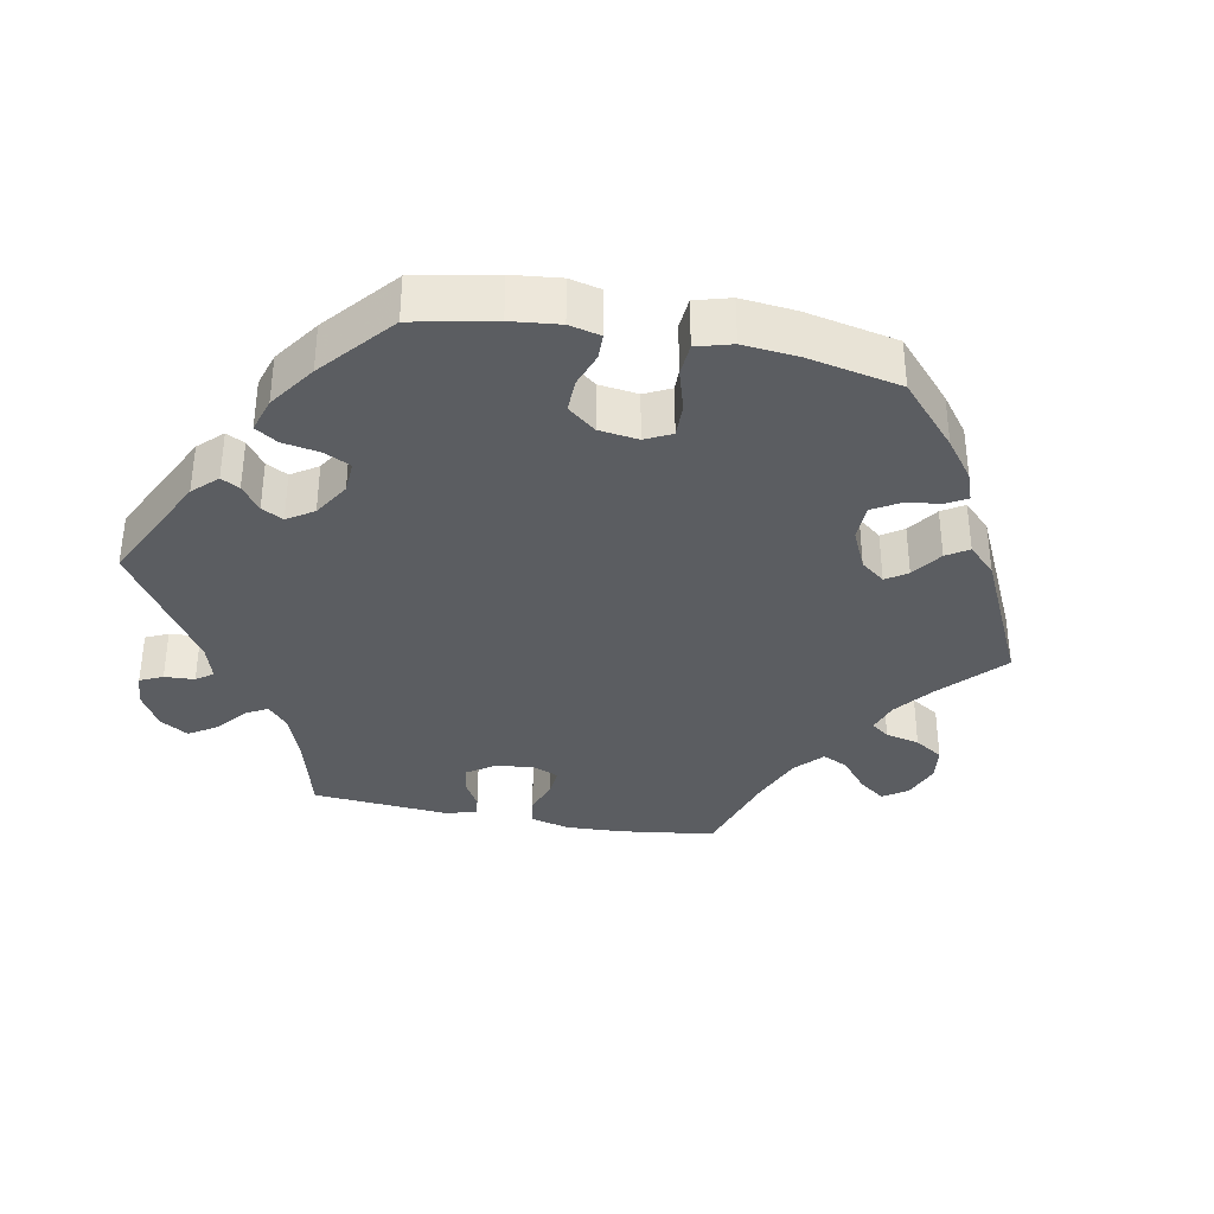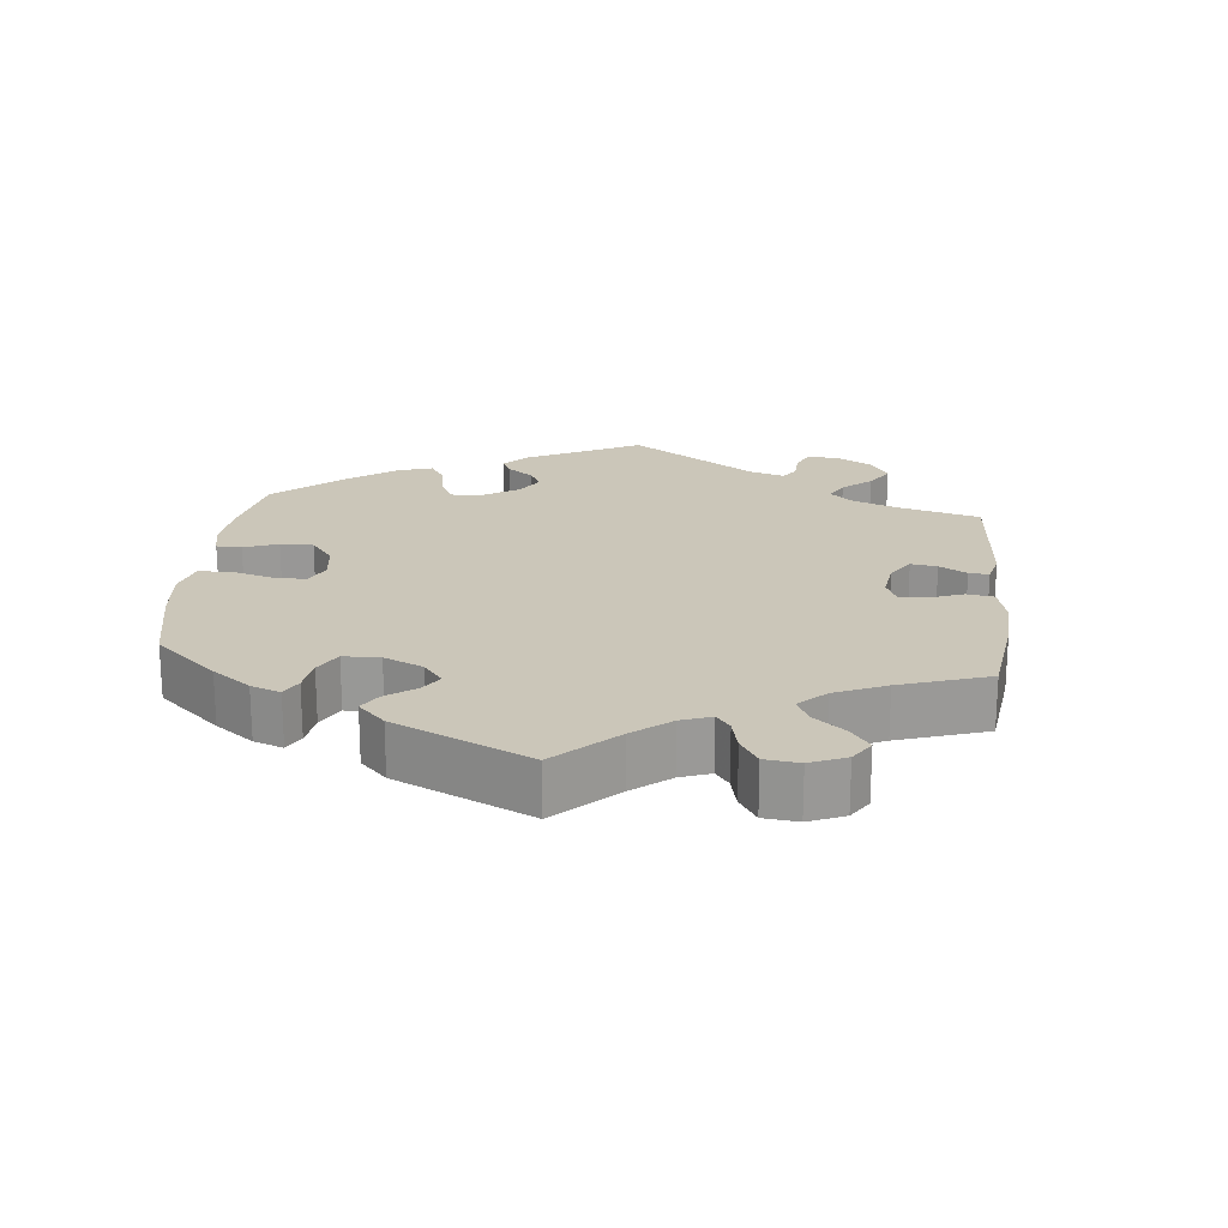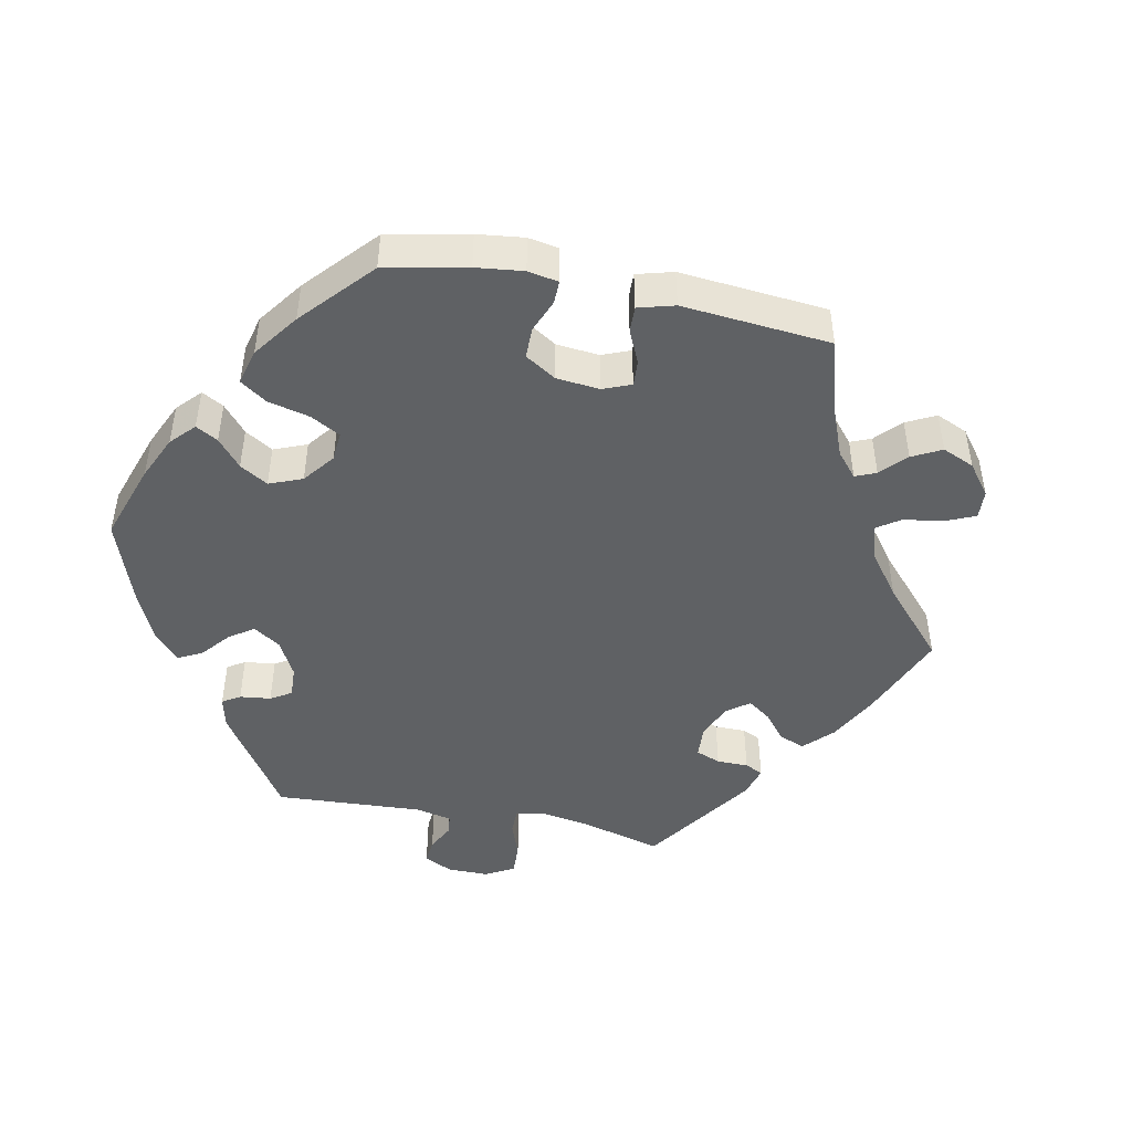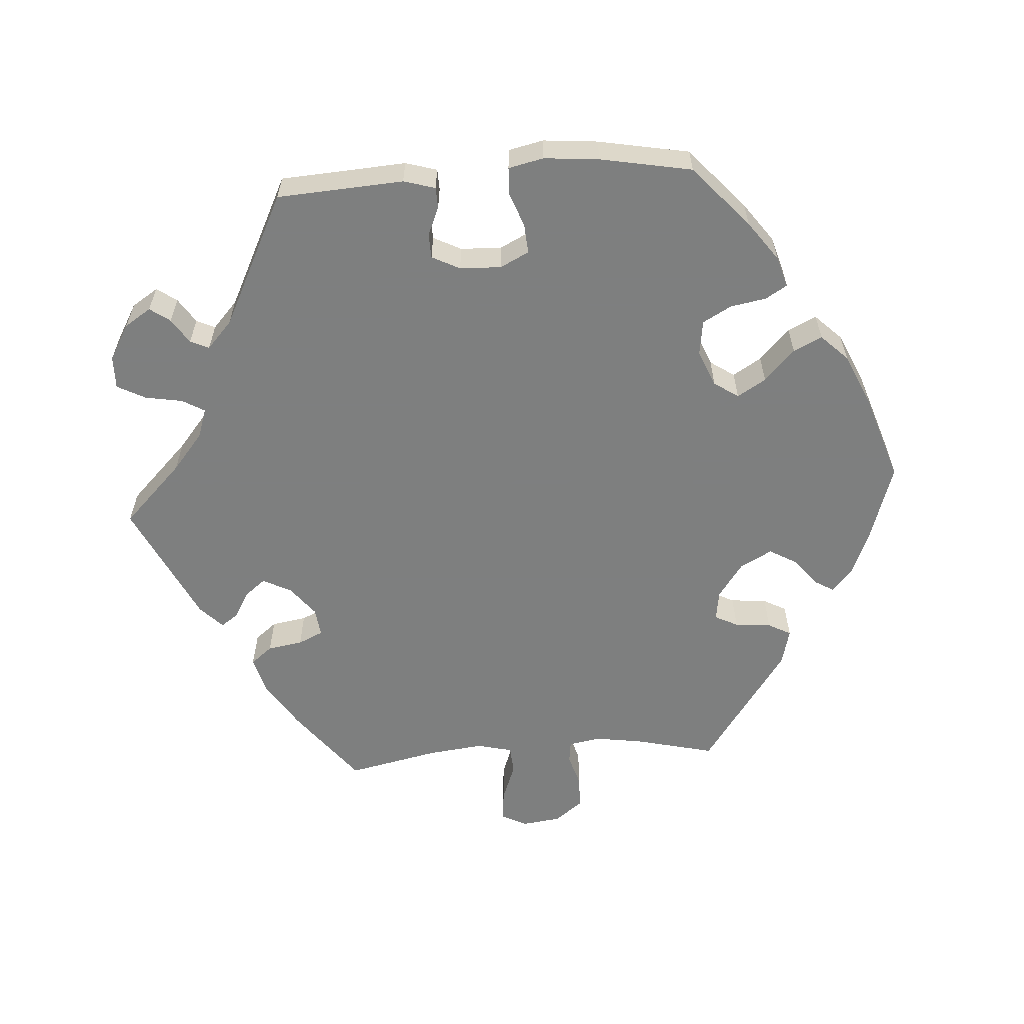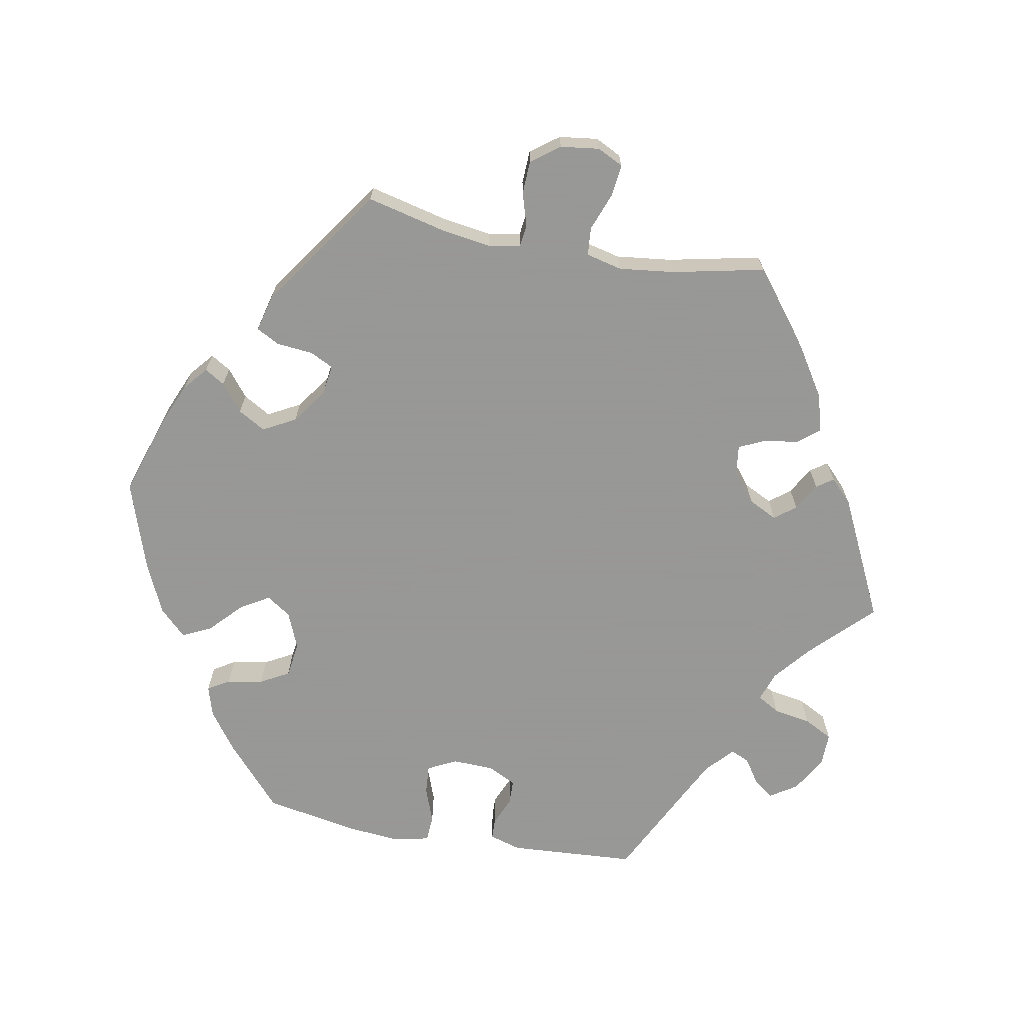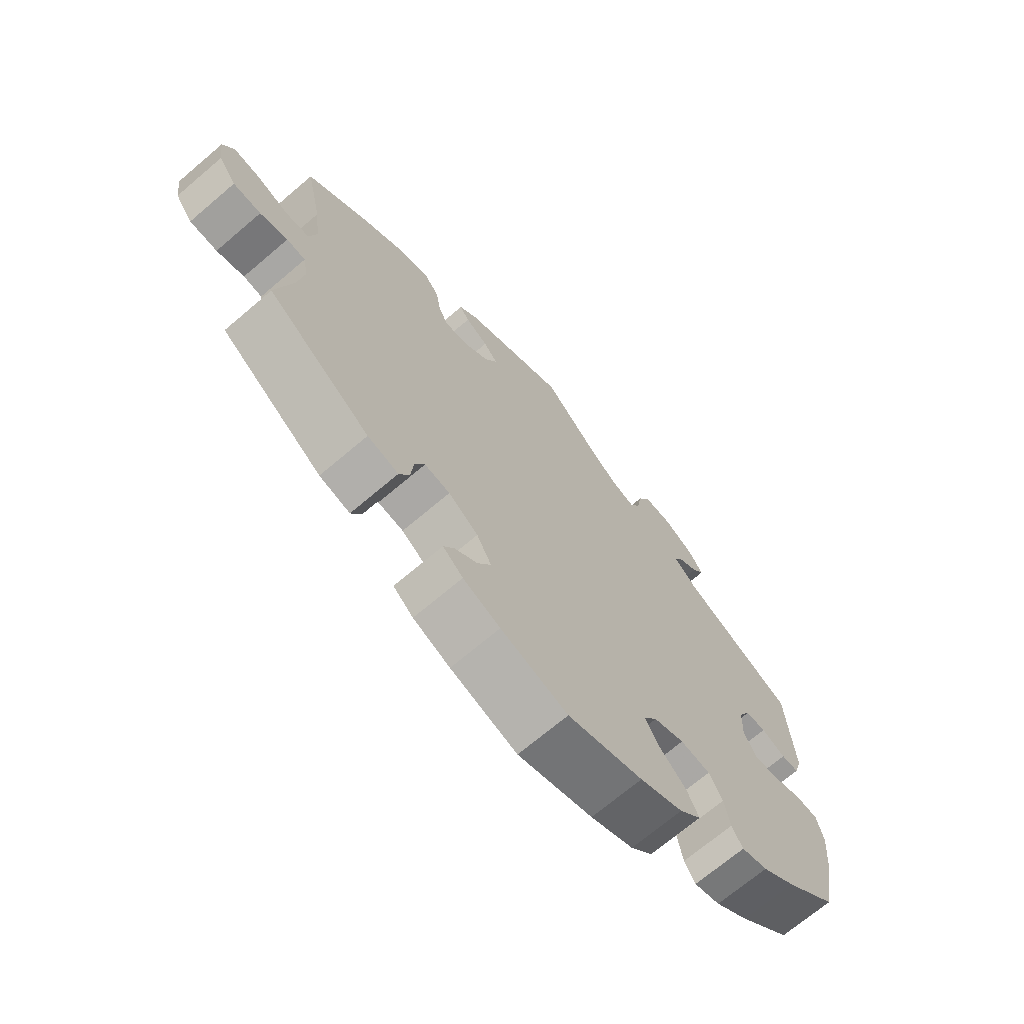
<metadata>
{"format":"obj","ext":"obj","renderer":"f3d","projection":"perspective","resolution":1024,"background":"white","views":[{"elev":-36.1,"azim":139.2,"up":"+Y"},{"elev":21.0,"azim":-114.3,"up":"+Y"},{"elev":-46.6,"azim":-161.6,"up":"+Y"},{"elev":-59.6,"azim":94.0,"up":"+Y"},{"elev":-68.4,"azim":-100.4,"up":"+Y"},{"elev":-69.9,"azim":-49.6,"up":"+Z"}]}
</metadata>
<code>
v 0.414 0.07 -0.365
v 0.359 0.07 -0.405
v 0.316 0.07 -0.418
v 0.298 0.07 -0.388
v 0.289 0.07 -0.338
v 0.267 0.07 -0.298
v 0.218 0.07 -0.291
v 0.167 0.07 -0.312
v 0.144 0.07 -0.346
v 0.168 0.07 -0.386
v 0.212 0.07 -0.428
v 0.231 0.07 -0.468
v 0.195 0.07 -0.505
v 0.124 0.07 -0.537
v 0 0.07 -0.578
v -0.11 0.07 -0.542
v -0.171 0.07 -0.516
v -0.204 0.07 -0.488
v -0.187 0.07 -0.46
v -0.149 0.07 -0.43
v -0.127 0.07 -0.392
v -0.151 0.07 -0.347
v -0.2 0.07 -0.312
v -0.242 0.07 -0.306
v -0.258 0.07 -0.338
v -0.263 0.07 -0.389
v -0.28 0.07 -0.421
v -0.331 0.07 -0.408
v -0.501 0.07 -0.289
v -0.474 0.07 -0.177
v -0.464 0.07 -0.11
v -0.472 0.07 -0.066
v -0.503 0.07 -0.062
v -0.549 0.07 -0.076
v -0.595 0.07 -0.074
v -0.624 0.07 -0.035
v -0.631 0.07 0.019
v -0.613 0.07 0.055
v -0.569 0.07 0.05
v -0.516 0.07 0.03
v -0.477 0.07 0.033
v -0.465 0.07 0.083
v -0.474 0.07 0.16
v -0.501 0.07 0.288
v -0.395 0.07 0.37
v -0.329 0.07 0.412
v -0.276 0.07 0.427
v -0.252 0.07 0.397
v -0.244 0.07 0.348
v -0.228 0.07 0.313
v -0.188 0.07 0.318
v -0.146 0.07 0.351
v -0.126 0.07 0.391
v -0.149 0.07 0.42
v -0.187 0.07 0.442
v -0.203 0.07 0.465
v -0.171 0.07 0.496
v -0.001 0.07 0.578
v 0.082 0.07 0.495
v 0.134 0.07 0.452
v 0.175 0.07 0.438
v 0.193 0.07 0.469
v 0.202 0.07 0.521
v 0.223 0.07 0.561
v 0.269 0.07 0.56
v 0.319 0.07 0.531
v 0.343 0.07 0.494
v 0.323 0.07 0.466
v 0.288 0.07 0.443
v 0.276 0.07 0.417
v 0.314 0.07 0.382
v 0.5 0.07 0.289
v 0.511 0.07 0.112
v 0.498 0.07 0.068
v 0.469 0.07 0.067
v 0.429 0.07 0.084
v 0.395 0.07 0.083
v 0.375 0.07 0.044
v 0.373 0.07 -0.014
v 0.393 0.07 -0.054
v 0.434 0.07 -0.051
v 0.483 0.07 -0.033
v 0.52 0.07 -0.035
v 0.531 0.07 -0.084
v 0.524 0.07 -0.161
v 0.5 0.07 -0.289
v 0.414 0 -0.365
v 0.359 0 -0.405
v 0.316 0 -0.418
v 0.298 0 -0.388
v 0.289 0 -0.338
v 0.267 0 -0.298
v 0.218 0 -0.291
v 0.167 0 -0.312
v 0.144 0 -0.346
v 0.168 0 -0.386
v 0.212 0 -0.428
v 0.231 0 -0.468
v 0.195 0 -0.505
v 0.124 0 -0.537
v 0 0 -0.578
v -0.11 0 -0.542
v -0.171 0 -0.516
v -0.204 0 -0.488
v -0.187 0 -0.46
v -0.149 0 -0.43
v -0.127 0 -0.392
v -0.151 0 -0.347
v -0.2 0 -0.312
v -0.242 0 -0.306
v -0.258 0 -0.338
v -0.263 0 -0.389
v -0.28 0 -0.421
v -0.331 0 -0.408
v -0.501 0 -0.289
v -0.474 0 -0.177
v -0.464 0 -0.11
v -0.472 0 -0.066
v -0.503 0 -0.062
v -0.549 0 -0.076
v -0.595 0 -0.074
v -0.624 0 -0.035
v -0.631 0 0.019
v -0.613 0 0.055
v -0.569 0 0.05
v -0.516 0 0.03
v -0.477 0 0.033
v -0.465 0 0.083
v -0.474 0 0.16
v -0.501 0 0.288
v -0.395 0 0.37
v -0.329 0 0.412
v -0.276 0 0.427
v -0.252 0 0.397
v -0.244 0 0.348
v -0.228 0 0.313
v -0.188 0 0.318
v -0.146 0 0.351
v -0.126 0 0.391
v -0.149 0 0.42
v -0.187 0 0.442
v -0.203 0 0.465
v -0.171 0 0.496
v -0.001 0 0.578
v 0.082 0 0.495
v 0.134 0 0.452
v 0.175 0 0.438
v 0.193 0 0.469
v 0.202 0 0.521
v 0.223 0 0.561
v 0.269 0 0.56
v 0.319 0 0.531
v 0.343 0 0.494
v 0.323 0 0.466
v 0.288 0 0.443
v 0.276 0 0.417
v 0.314 0 0.382
v 0.5 0 0.289
v 0.511 0 0.112
v 0.498 0 0.068
v 0.469 0 0.067
v 0.429 0 0.084
v 0.395 0 0.083
v 0.375 0 0.044
v 0.373 0 -0.014
v 0.393 0 -0.054
v 0.434 0 -0.051
v 0.483 0 -0.033
v 0.52 0 -0.035
v 0.531 0 -0.084
v 0.524 0 -0.161
v 0.5 0 -0.289
f 81 82 83 84
f 80 81 84 85
f 73 74 75 76
f 71 72 73 76
f 70 71 76 77
f 66 67 68 69
f 66 69 70
f 65 66 70
f 62 63 64 65
f 61 62 65 70
f 56 57 58 59
f 54 55 56 59
f 53 54 59 60
f 52 53 60 61
f 46 47 48 49
f 46 49 50
f 43 44 45 46
f 42 43 46 50
f 41 42 50 51
f 37 38 39 40
f 37 40 41
f 36 37 41
f 33 34 35 36
f 32 33 36 41
f 31 32 41 51
f 27 28 29 30
f 25 26 27 30
f 24 25 30 31
f 23 24 31 51
f 17 18 19 20
f 17 20 21
f 16 17 21
f 15 16 21
f 14 15 21 22
f 10 11 12 13
f 9 10 13 14
f 2 3 4 5
f 2 5 6
f 1 2 6
f 80 85 86 1
f 61 70 77 78
f 61 78 79
f 52 61 79
f 9 14 22 23
f 8 9 23 51
f 7 8 51 52
f 79 80 1 6
f 6 7 52 79
f 170 169 168 167
f 171 170 167 166
f 162 161 160 159
f 162 159 158 157
f 163 162 157 156
f 155 154 153 152
f 156 155 152
f 156 152 151
f 151 150 149 148
f 156 151 148 147
f 145 144 143 142
f 145 142 141 140
f 146 145 140 139
f 147 146 139 138
f 135 134 133 132
f 136 135 132
f 132 131 130 129
f 136 132 129 128
f 137 136 128 127
f 126 125 124 123
f 127 126 123
f 127 123 122
f 122 121 120 119
f 127 122 119 118
f 137 127 118 117
f 116 115 114 113
f 116 113 112 111
f 117 116 111 110
f 137 117 110 109
f 106 105 104 103
f 107 106 103
f 107 103 102
f 107 102 101
f 108 107 101 100
f 99 98 97 96
f 100 99 96 95
f 91 90 89 88
f 92 91 88
f 92 88 87
f 87 172 171 166
f 164 163 156 147
f 165 164 147
f 165 147 138
f 109 108 100 95
f 137 109 95 94
f 138 137 94 93
f 92 87 166 165
f 165 138 93 92
f 1 87 88 2
f 2 88 89 3
f 3 89 90 4
f 4 90 91 5
f 5 91 92 6
f 6 92 93 7
f 7 93 94 8
f 8 94 95 9
f 9 95 96 10
f 10 96 97 11
f 11 97 98 12
f 12 98 99 13
f 13 99 100 14
f 14 100 101 15
f 15 101 102 16
f 16 102 103 17
f 17 103 104 18
f 18 104 105 19
f 19 105 106 20
f 20 106 107 21
f 21 107 108 22
f 22 108 109 23
f 23 109 110 24
f 24 110 111 25
f 25 111 112 26
f 26 112 113 27
f 27 113 114 28
f 28 114 115 29
f 29 115 116 30
f 30 116 117 31
f 31 117 118 32
f 32 118 119 33
f 33 119 120 34
f 34 120 121 35
f 35 121 122 36
f 36 122 123 37
f 37 123 124 38
f 38 124 125 39
f 39 125 126 40
f 40 126 127 41
f 41 127 128 42
f 42 128 129 43
f 43 129 130 44
f 44 130 131 45
f 45 131 132 46
f 46 132 133 47
f 47 133 134 48
f 48 134 135 49
f 49 135 136 50
f 50 136 137 51
f 51 137 138 52
f 52 138 139 53
f 53 139 140 54
f 54 140 141 55
f 55 141 142 56
f 56 142 143 57
f 57 143 144 58
f 58 144 145 59
f 59 145 146 60
f 60 146 147 61
f 61 147 148 62
f 62 148 149 63
f 63 149 150 64
f 64 150 151 65
f 65 151 152 66
f 66 152 153 67
f 67 153 154 68
f 68 154 155 69
f 69 155 156 70
f 70 156 157 71
f 71 157 158 72
f 72 158 159 73
f 73 159 160 74
f 74 160 161 75
f 75 161 162 76
f 76 162 163 77
f 77 163 164 78
f 78 164 165 79
f 79 165 166 80
f 80 166 167 81
f 81 167 168 82
f 82 168 169 83
f 83 169 170 84
f 84 170 171 85
f 85 171 172 86
f 86 172 87 1

</code>
